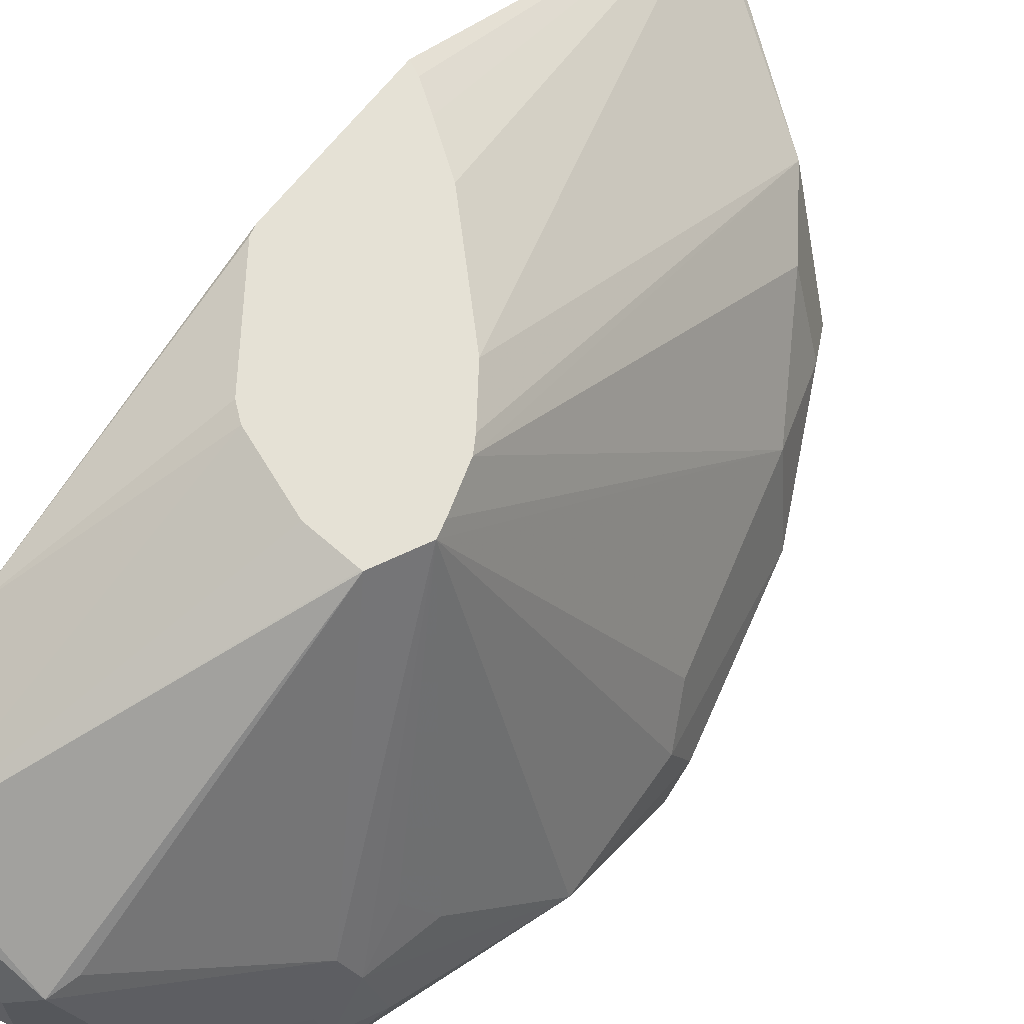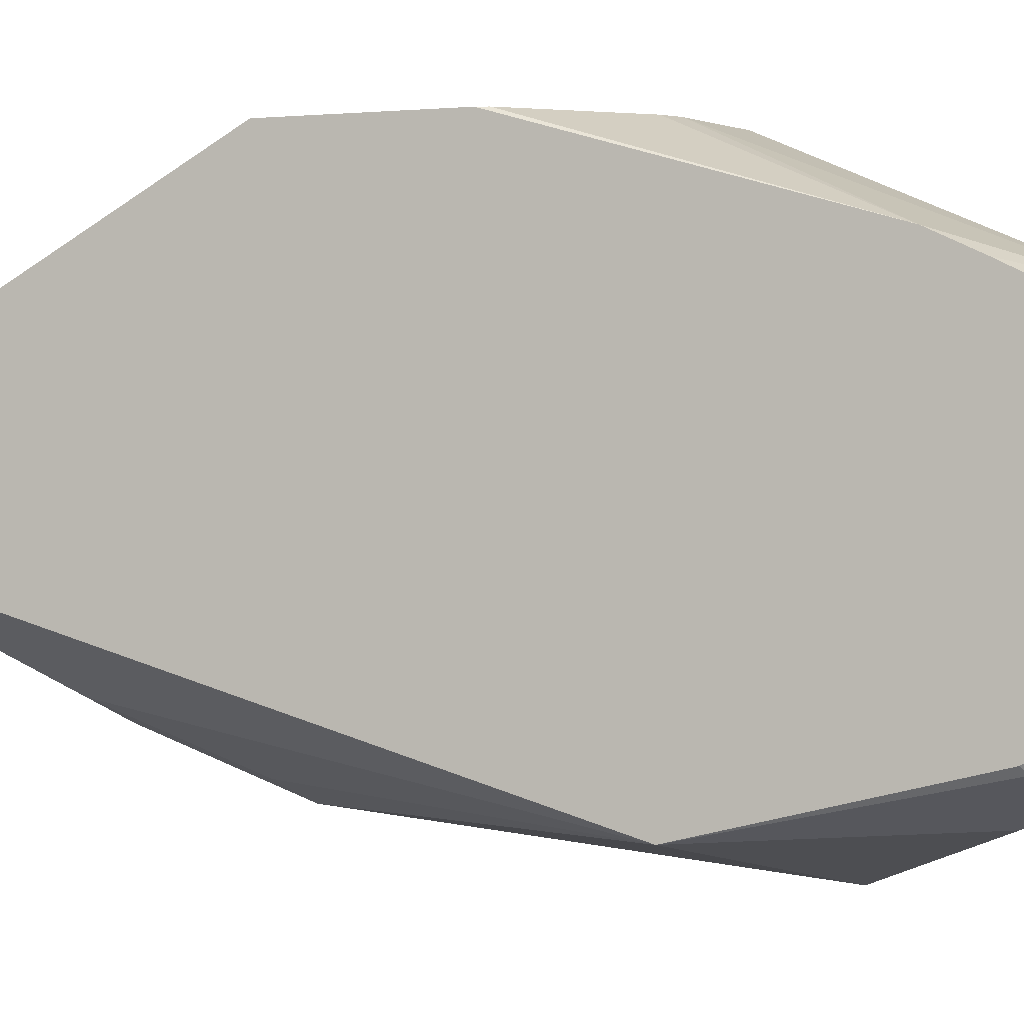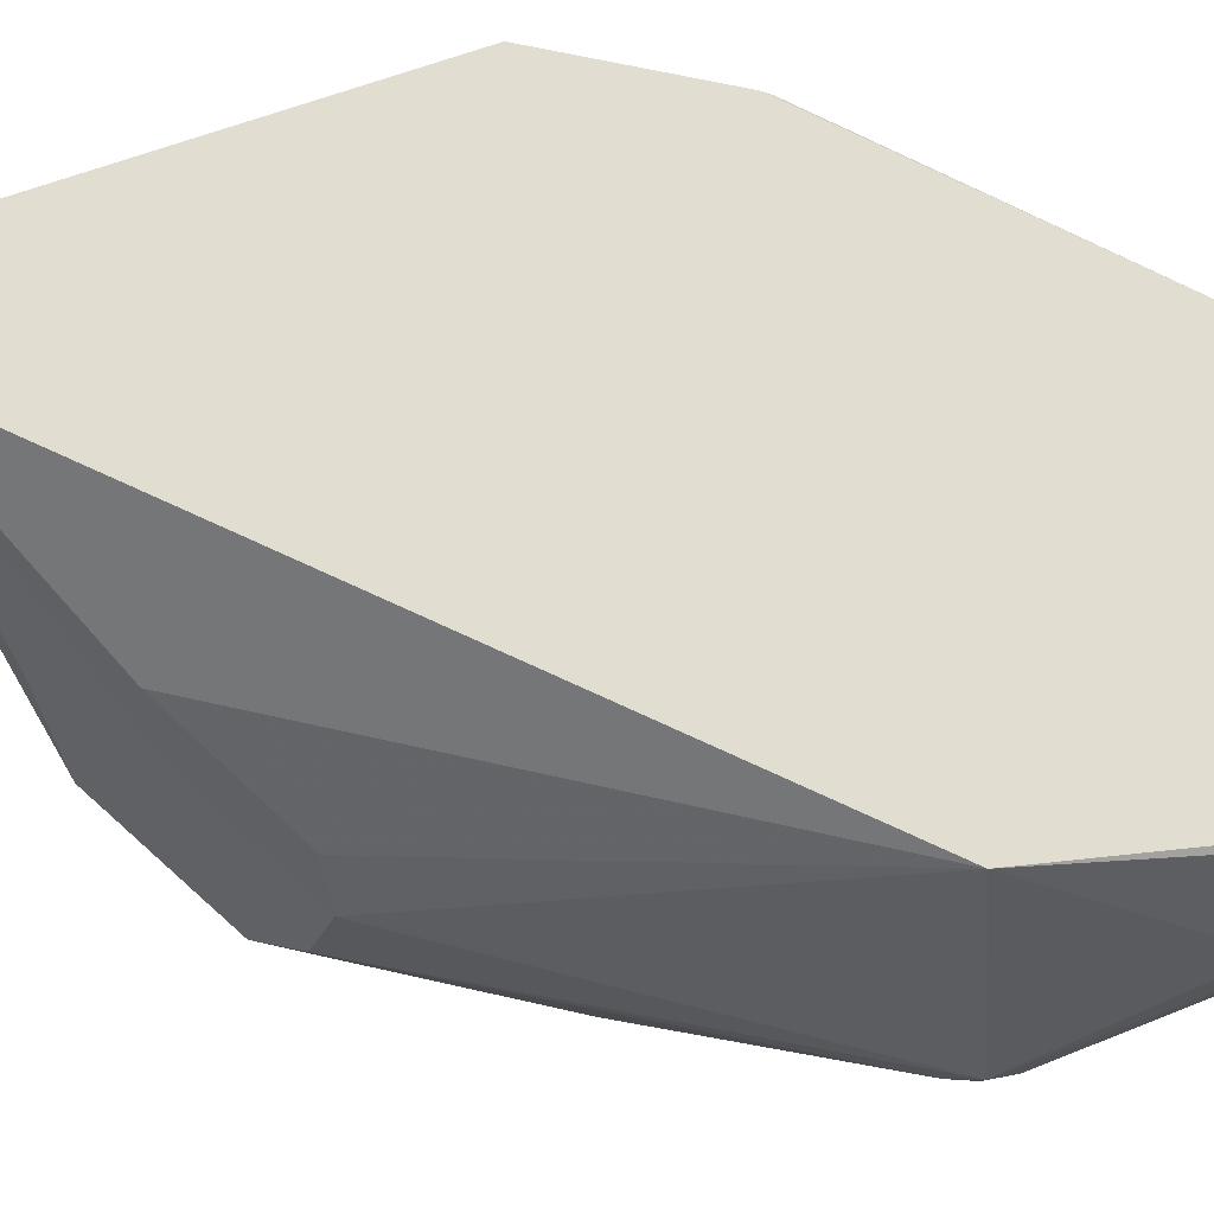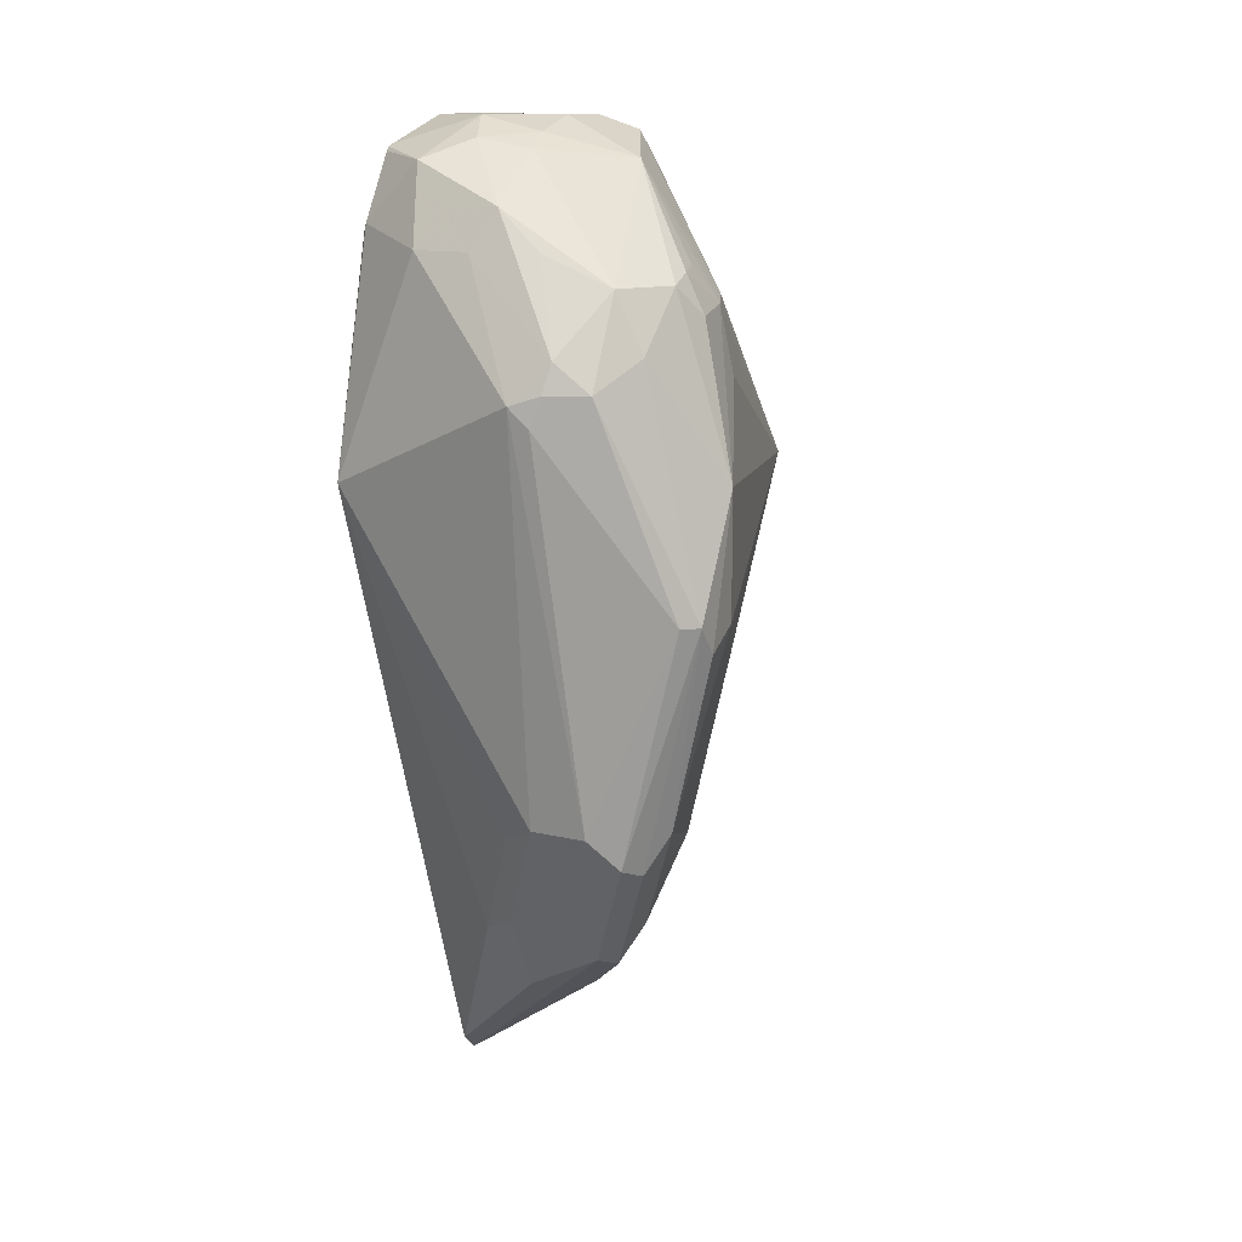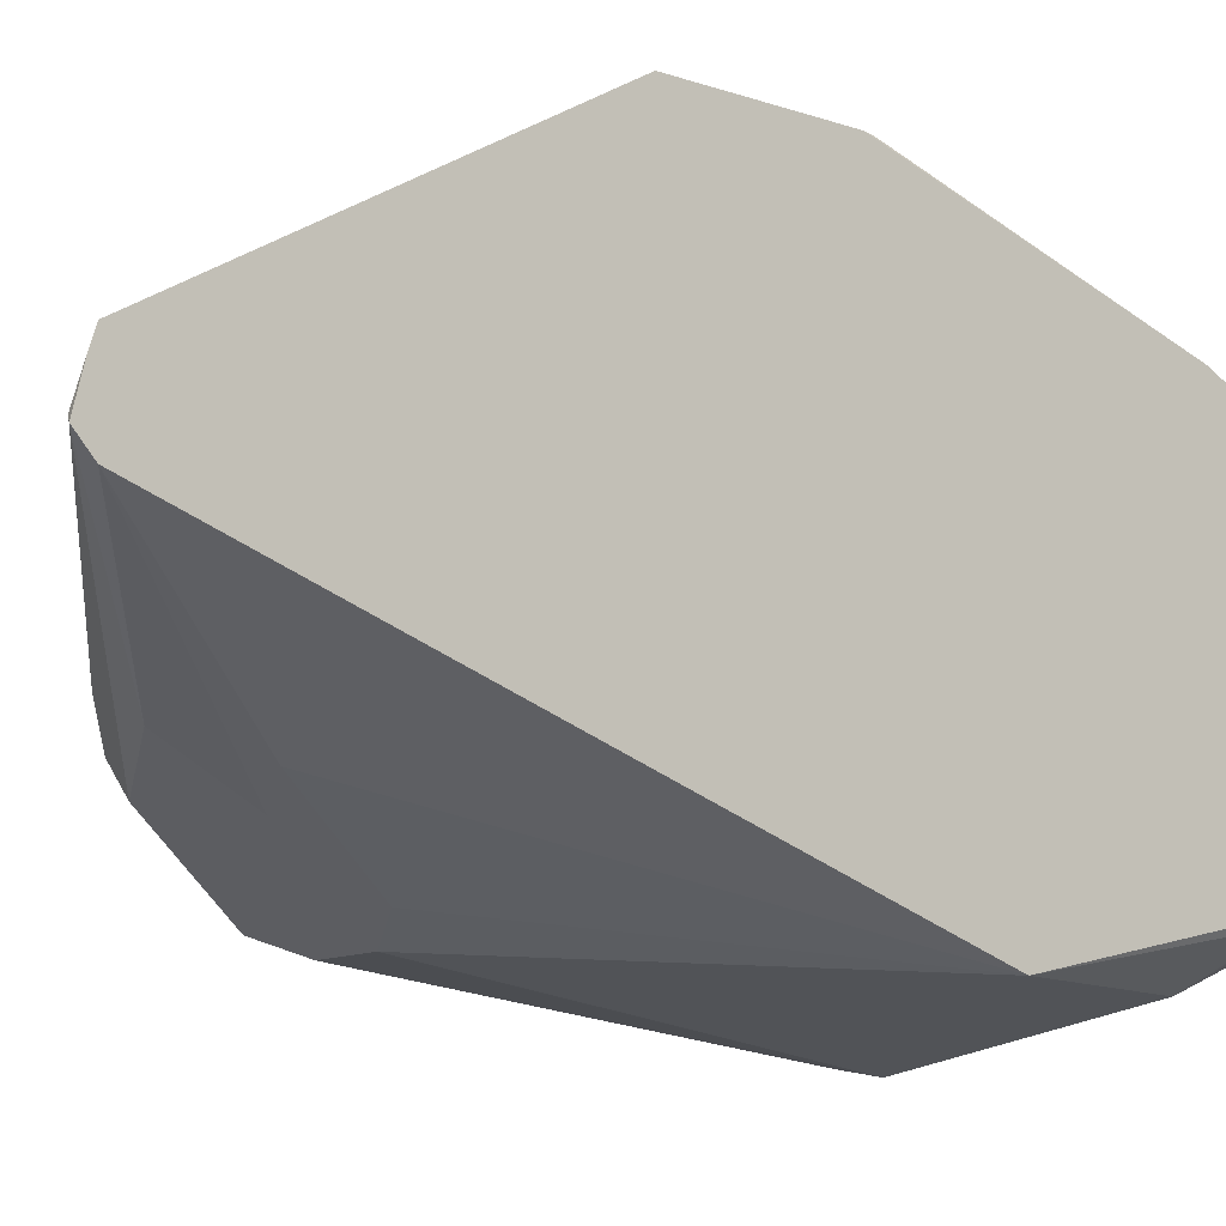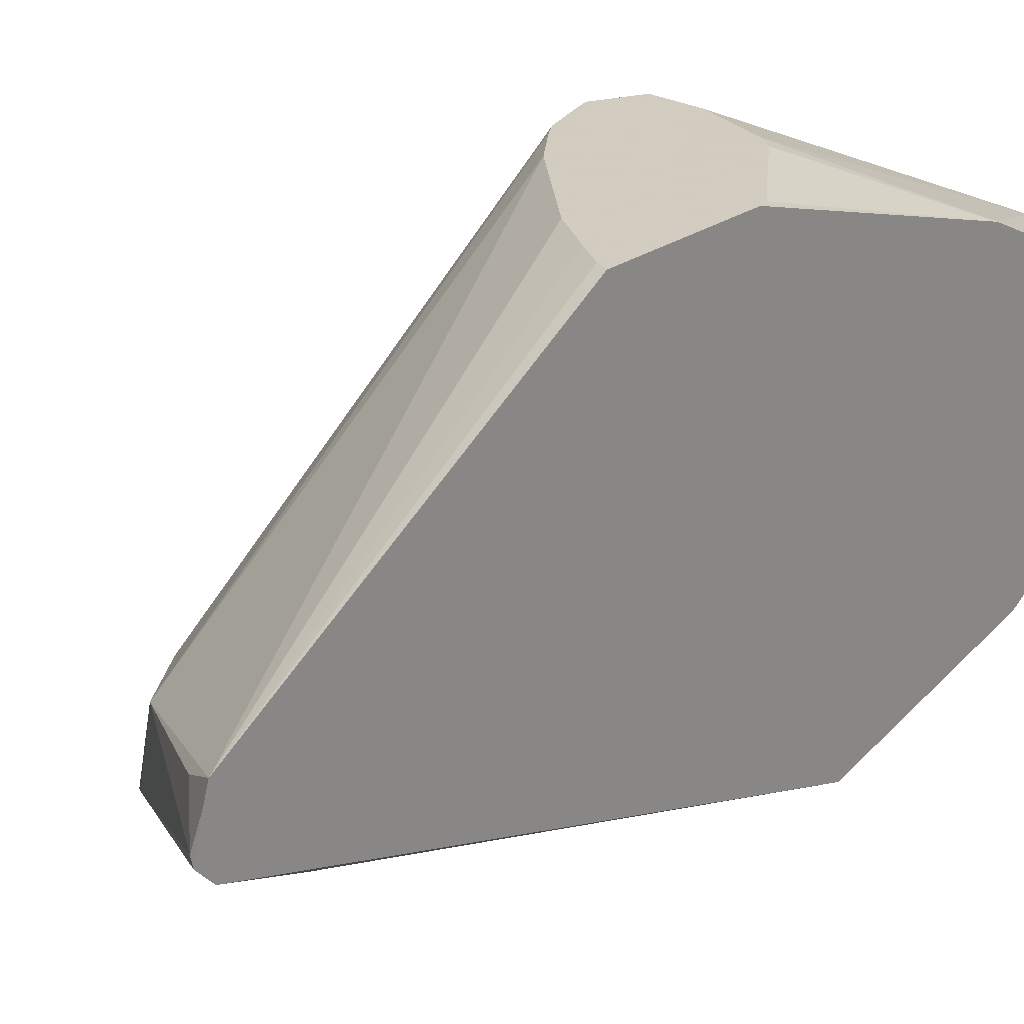
<metadata>
{"format":"obj","ext":"obj","renderer":"f3d","projection":"perspective","resolution":1024,"background":"white","views":[{"elev":65.0,"azim":-142.2,"up":"+Z"},{"elev":-1.7,"azim":108.3,"up":"+Z"},{"elev":-26.2,"azim":71.3,"up":"+Z"},{"elev":13.1,"azim":-151.0,"up":"+Y"},{"elev":-11.4,"azim":49.7,"up":"+Z"},{"elev":24.3,"azim":40.4,"up":"+Z"}]}
</metadata>
<code>
v -0.596 0.02895 0.01823
v -0.6002 0.03105 0.01823
v -0.596 -0.08434 -0.04783
v -0.596 0.07975 0.01823
v -0.6086 0.03689 0.01823
v -0.6514 -0.04718 -0.06607
v -0.6073 -0.07866 -0.0535
v -0.5979 -0.08808 -0.06295
v -0.596 -0.08617 -0.05332
v -0.6224 0.0469 0.01823
v -0.6276 0.0521 0.01823
v -0.6465 0.07094 0.01823
v -0.6517 0.07616 0.01823
v -0.5968 0.08293 0.01823
v -0.596 0.1737 -0.01005
v -0.6671 -0.02515 -0.06923
v -0.6797 -0.01887 -0.0944
v -0.6734 -0.03145 -0.1007
v -0.6608 -0.04248 -0.09204
v -0.6617 0.09001 0.01823
v -0.6643 0.09439 0.01823
v -0.596 -0.08907 -0.06485
v -0.6186 0.1136 0.01823
v -0.596 0.1878 -0.01683
v -0.6136 0.2171 -0.02361
v -0.6233 0.1174 0.01823
v -0.6891 0.009458 -0.08495
v -0.6986 0.01888 -0.1133
v -0.6923 0.006306 -0.1196
v -0.6703 -0.0283 -0.1086
v -0.6687 0.1085 0.01823
v -0.596 -0.08373 -0.0705
v -0.642 -0.04405 -0.1007
v -0.596 0.2049 -0.02563
v -0.596 0.2159 -0.03213
v -0.596 0.2177 -0.03335
v -0.6136 0.2218 -0.02833
v -0.6514 0.2218 -0.04721
v -0.6629 0.1274 0.01823
v -0.6623 0.1274 0.01823
v -0.6463 0.1263 0.01823
v -0.7049 0.06921 -0.08811
v -0.7112 0.08179 -0.1007
v -0.6699 0.1133 0.01823
v -0.7127 0.07551 -0.1156
v -0.7127 0.08494 -0.1227
v -0.6891 0.009458 -0.1274
v -0.642 -0.01887 -0.1133
v -0.6294 -0.02515 -0.107
v -0.596 0.1189 -0.1349
v -0.6797 0.01888 -0.1322
v -0.6608 0.01888 -0.1322
v -0.596 0.2218 -0.04363
v -0.6042 0.2218 -0.0354
v -0.6042 0.2266 -0.05666
v -0.642 0.2266 -0.05666
v -0.6545 0.214 -0.04407
v -0.6671 0.214 -0.07552
v -0.6891 0.1746 -0.06607
v -0.6636 0.126 0.01823
v -0.7127 0.1227 -0.1038
v -0.6939 0.1723 -0.07552
v -0.6923 0.1573 -0.06295
v -0.6986 0.151 -0.07552
v -0.708 0.08494 -0.1274
v -0.6939 0.1605 -0.1227
v -0.686 0.151 -0.1385
v -0.6482 0.01261 -0.1259
v -0.664 0.1479 -0.1479
v -0.6231 0.1888 -0.1322
v -0.5979 0.1951 -0.1196
v -0.596 0.1932 -0.1177
v -0.6703 0.1416 -0.1463
v -0.596 0.2266 -0.06485
v -0.642 0.2266 -0.07552
v -0.6443 0.2218 -0.0944
v -0.6467 0.2171 -0.1038
v -0.6844 0.1794 -0.1227
v -0.6939 0.1794 -0.1038
v -0.6923 0.1825 -0.0944
v -0.6891 0.1841 -0.08495
v -0.6986 0.1699 -0.0944
v -0.675 0.1605 -0.1416
v -0.6734 0.151 -0.1447
v -0.642 0.1888 -0.1322
v -0.6294 0.2014 -0.1259
v -0.6168 0.214 -0.1196
v -0.596 0.2159 -0.1051
v -0.596 0.2266 -0.07552
v -0.6231 0.2266 -0.0944
v -0.6294 0.2203 -0.107
v -0.6482 0.2014 -0.1259
v -0.6632 0.1888 -0.1274
v -0.596 0.2177 -0.1026
v -0.596 0.2171 -0.1038
f 50 68 52
f 48 52 49
f 49 68 50
f 50 69 70
f 50 70 71
f 47 65 51
f 50 71 72
f 49 52 68
f 50 52 69
f 54 74 55
f 51 73 69
f 51 69 52
f 53 74 54
f 55 74 89
f 55 89 90
f 55 90 75
f 46 67 65
f 56 75 58
f 55 75 56
f 51 65 73
f 46 66 67
f 38 58 59
f 46 65 47
f 36 53 54
f 58 75 76
f 36 54 37
f 37 54 55
f 37 55 56
f 37 56 38
f 38 57 39
f 38 56 58
f 38 59 57
f 46 61 66
f 39 57 59
f 42 44 43
f 43 44 61
f 43 61 45
f 44 60 59
f 44 59 62
f 44 62 63
f 44 63 64
f 44 64 61
f 45 61 46
f 39 59 60
f 58 76 77
f 77 91 92
f 58 78 79
f 70 87 71
f 71 87 88
f 71 88 72
f 75 90 76
f 76 90 91
f 76 91 77
f 77 92 78
f 78 93 83
f 78 92 93
f 70 86 87
f 79 82 80
f 83 92 85
f 86 92 87
f 87 92 91
f 87 91 90
f 87 90 94
f 87 94 95
f 87 95 88
f 89 94 90
f 33 52 48
f 83 93 92
f 58 77 78
f 70 92 86
f 69 85 70
f 58 79 80
f 58 80 81
f 58 81 62
f 58 62 59
f 61 64 62
f 61 62 82
f 61 82 79
f 61 79 66
f 62 81 80
f 70 85 92
f 62 80 82
f 65 67 73
f 66 79 78
f 66 78 67
f 67 78 83
f 67 83 84
f 67 84 73
f 69 73 84
f 69 84 83
f 69 83 85
f 62 64 63
f 33 51 52
f 8 19 22
f 32 49 50
f 1 39 60
f 1 60 44
f 1 44 31
f 1 31 21
f 1 21 20
f 1 20 13
f 1 13 12
f 1 12 11
f 1 11 10
f 1 10 5
f 1 5 2
f 2 5 3
f 3 6 7
f 3 7 8
f 3 8 9
f 3 5 10
f 3 10 11
f 3 11 12
f 3 12 13
f 1 40 39
f 1 41 40
f 1 26 41
f 1 23 26
f 1 2 3
f 1 3 9
f 1 9 22
f 1 22 32
f 1 32 50
f 1 50 72
f 1 72 88
f 1 88 95
f 1 95 94
f 3 13 6
f 1 94 89
f 1 74 53
f 1 53 36
f 1 36 35
f 1 35 34
f 33 47 51
f 1 24 15
f 1 15 4
f 1 4 14
f 1 14 23
f 1 89 74
f 4 15 14
f 1 34 24
f 6 17 18
f 25 34 35
f 25 35 36
f 25 36 37
f 25 37 38
f 25 38 39
f 25 39 40
f 25 40 41
f 25 41 26
f 27 42 43
f 27 43 28
f 27 31 44
f 28 43 45
f 28 45 46
f 28 46 29
f 29 46 47
f 30 47 33
f 32 33 48
f 32 48 49
f 6 16 17
f 24 34 25
f 22 33 32
f 27 44 42
f 21 31 27
f 6 18 19
f 22 30 33
f 6 19 8
f 6 8 7
f 6 13 20
f 6 21 16
f 8 22 9
f 14 15 23
f 15 24 25
f 15 25 26
f 6 20 21
f 16 27 17
f 16 21 27
f 17 27 28
f 17 28 29
f 17 29 18
f 18 29 47
f 18 47 30
f 18 22 19
f 15 26 23
f 18 30 22

</code>
